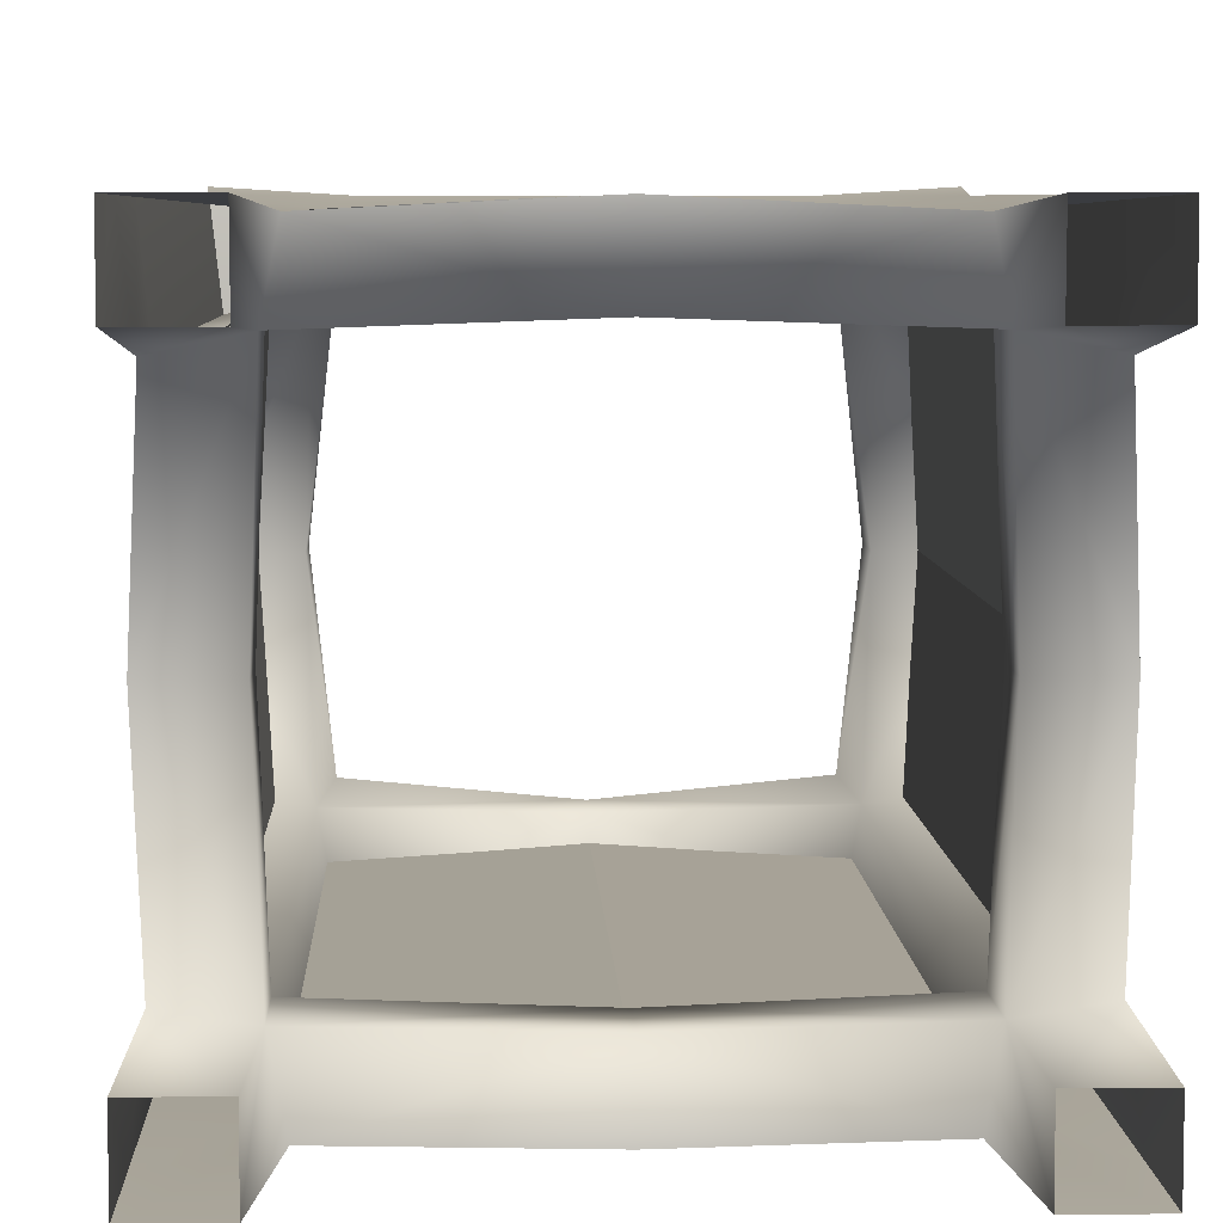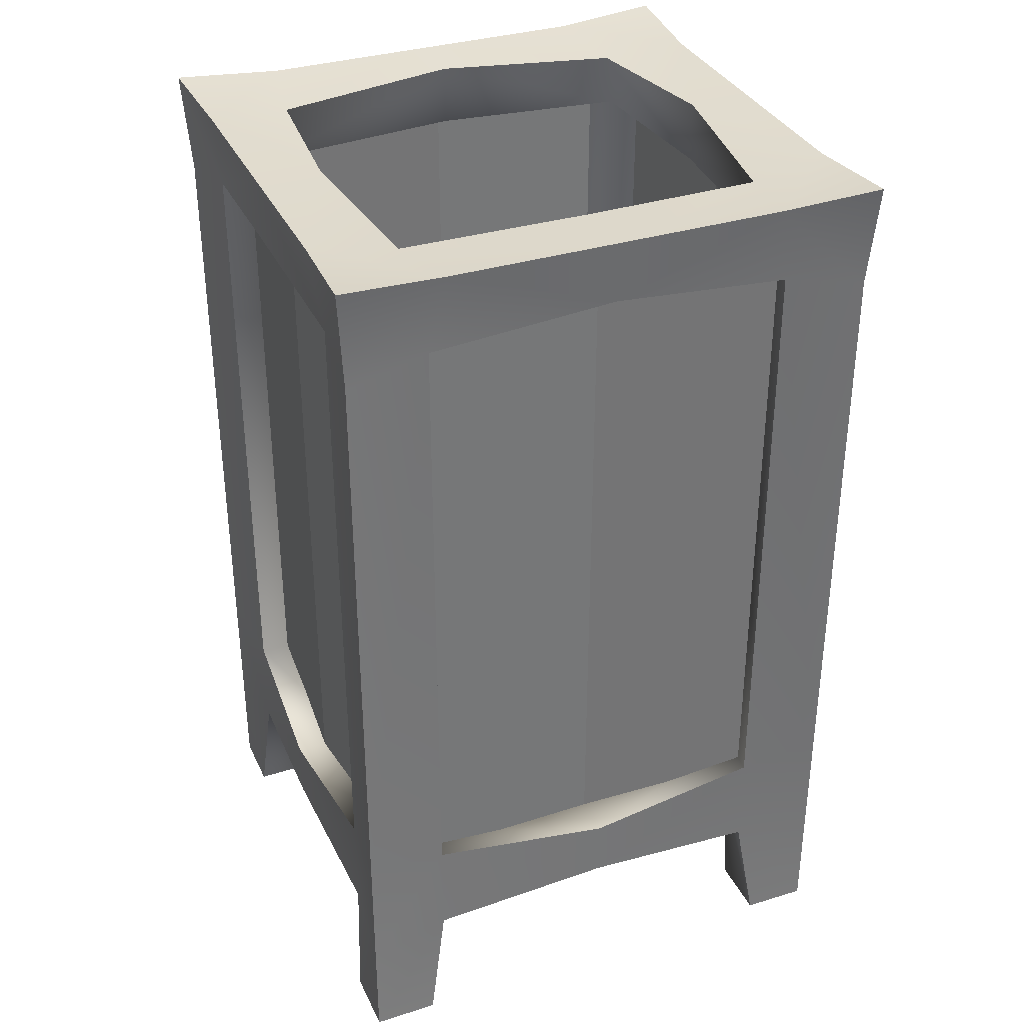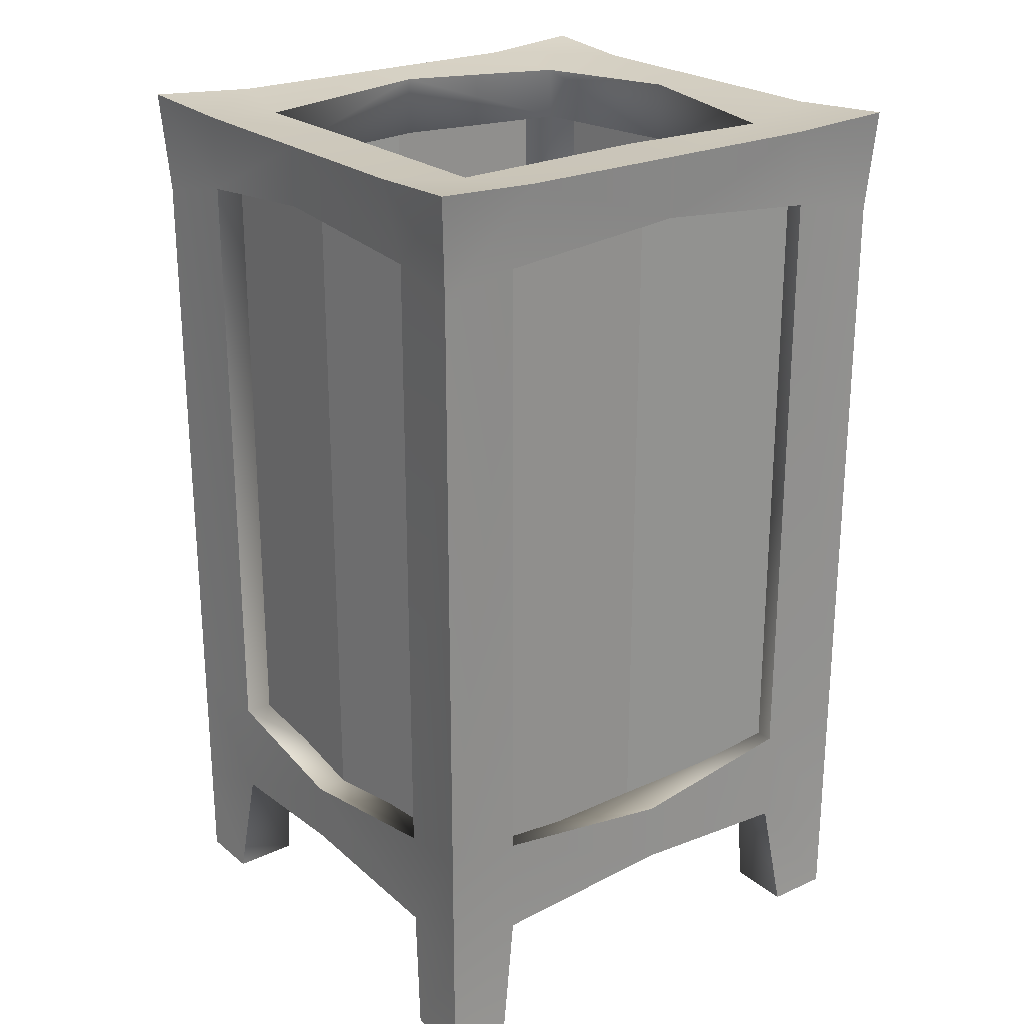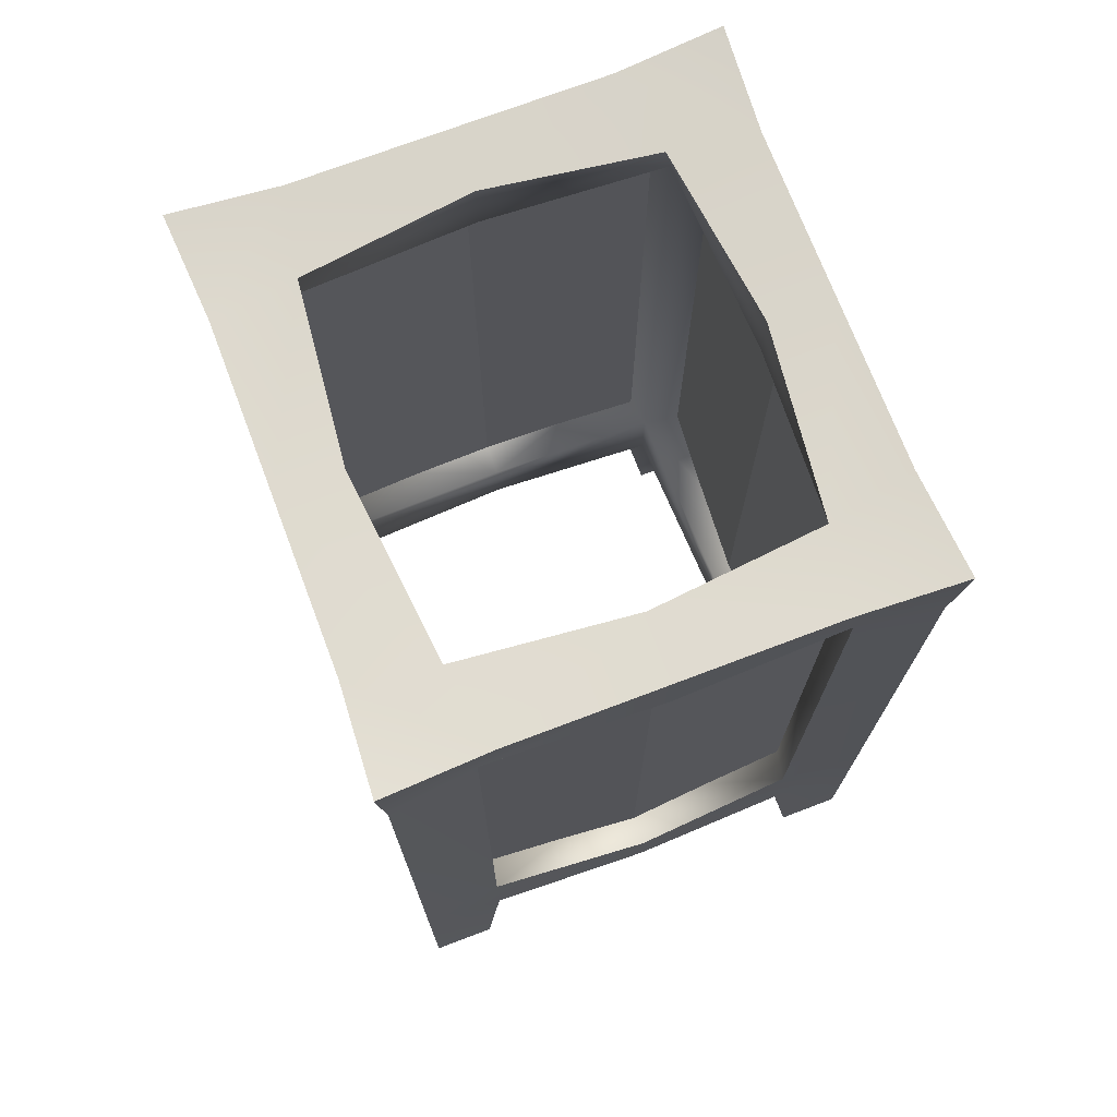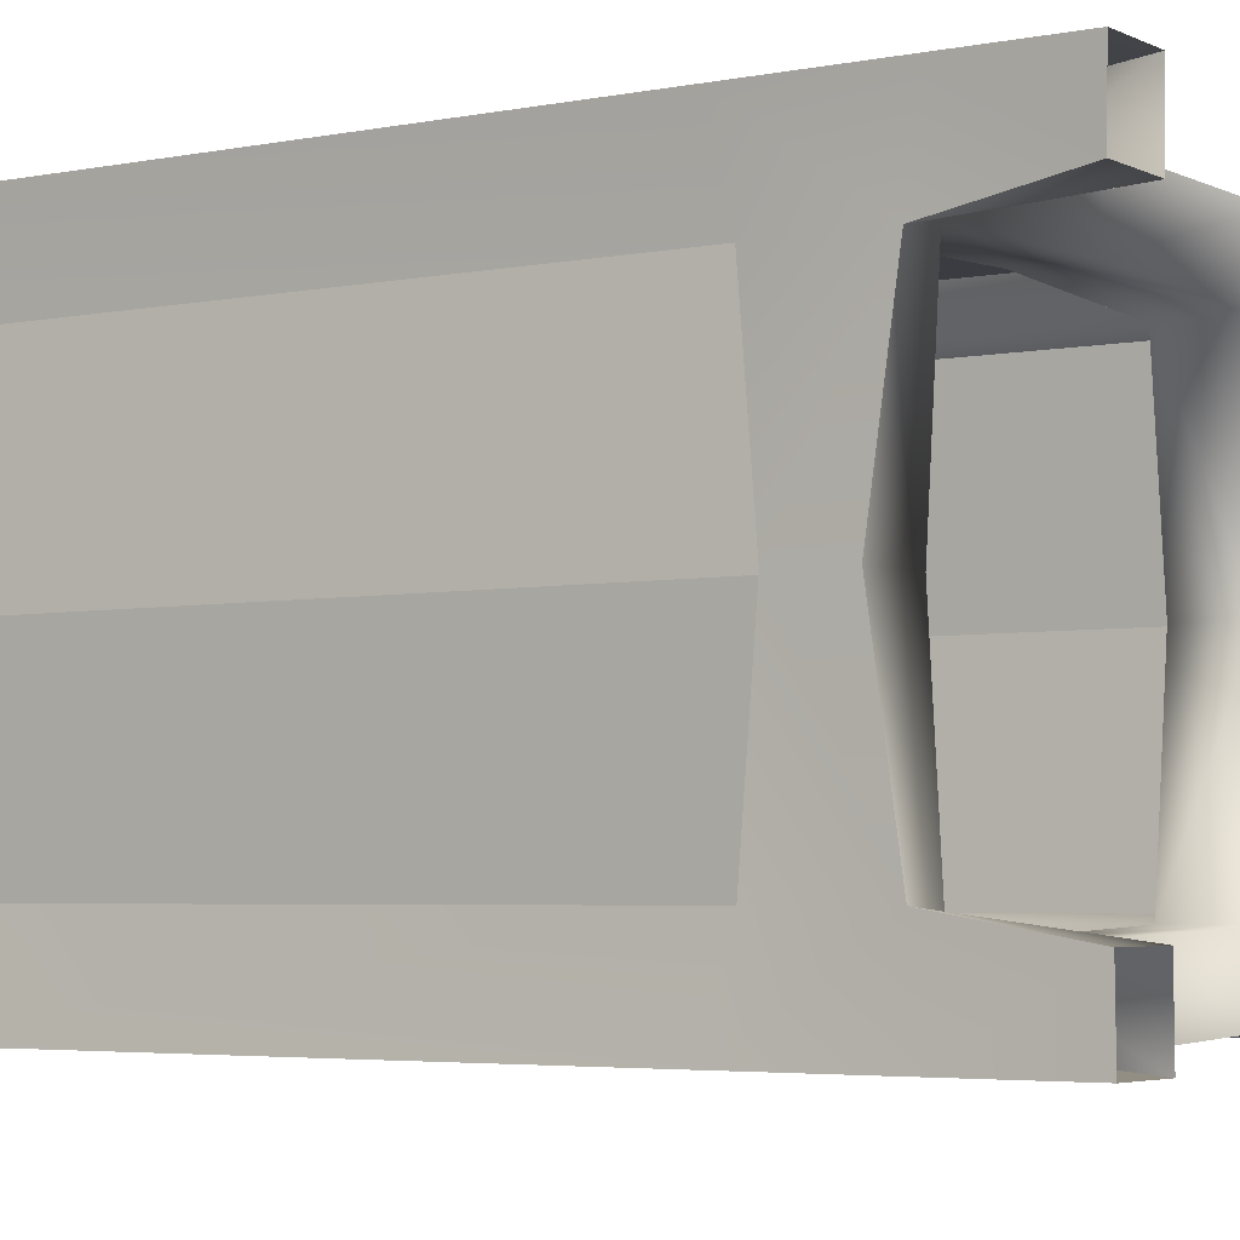
<metadata>
{"format":"obj","ext":"obj","renderer":"f3d","projection":"perspective","resolution":1024,"background":"white","views":[{"elev":6.2,"azim":177.7,"up":"+Y"},{"elev":34.5,"azim":-22.6,"up":"+Z"},{"elev":23.7,"azim":-37.1,"up":"+Z"},{"elev":72.5,"azim":69.2,"up":"+Z"},{"elev":-4.0,"azim":124.0,"up":"+Y"}]}
</metadata>
<code>
g Oriental_Lamp
v 0.1473 0.1962 0.09757
v 0.1628 0.2037 0.002539
v 0.2144 0.2036 0.002021
v 0.2144 0.2036 0.08471
v 0.1474 0.1962 0.1774
v 0.2144 0.2036 0.19
v 0 0.2035 0.1132
v 0 0.2035 0.1617
v 0.1474 0.1963 0.6782
v -0.1474 0.1962 0.1774
v 0.2144 0.2036 0.6658
v -0.1473 0.1962 0.09757
v 0.1345 0.2036 0.7418
v 0.2196 0.2088 0.7471
v 0 0.2037 0.6938
v 0 0.2036 0.7418
v -0.1345 0.2036 0.7418
v -0.1474 0.1963 0.6782
v -0.2144 0.2036 0.6658
v -0.2196 0.2088 0.7471
v -0.2144 0.2036 0.19
v -0.2144 0.2036 0.08471
v -0.2144 0.2036 0.002021
v -0.1628 0.2037 0.002539
v 0.2144 0.2036 0.08471
v 0.2144 0.2036 0.002021
v 0.2145 0.1521 0.002539
v 0.207 0.1366 0.09757
v 0.2144 0.2036 0.19
v 0.207 0.1367 0.1774
v 0.2144 0.2036 0.6658
v 0.2143 0 0.1617
v 0.2143 0 0.1132
v 0.2072 0.1367 0.6782
v 0.207 -0.1366 0.09757
v 0.2196 0.2088 0.7471
v 0.2144 0.1238 0.7418
v 0.2144 0 0.7418
v 0.2145 0 0.6938
v 0.2072 -0.1367 0.6782
v 0.2144 -0.1238 0.7418
v 0.2196 -0.2088 0.7471
v 0.2144 -0.2036 0.6658
v 0.207 -0.1367 0.1774
v 0.2144 -0.2036 0.19
v 0.2144 -0.2036 0.08471
v 0.2145 -0.1521 0.002539
v 0.2144 -0.2036 0.002021
v 0.207 0.1366 0.09757
v 0.2145 0.1521 0.002539
v 0.1626 0.152 0.003036
v 0.1577 0.147 0.1076
v 0.2143 0 0.1132
v 0.1629 0 0.113
v 0.1577 -0.147 0.1076
v 0.207 -0.1366 0.09757
v 0.1626 -0.152 0.003036
v 0.2145 -0.1521 0.002539
v 0.1578 0.1471 0.1676
v 0 0.1522 0.1619
v 0 0.1522 0.113
v -0.1577 0.147 0.1076
v -0.1578 0.1471 0.1676
v 0.1578 -0.1471 0.1676
v 0.1629 0 0.1619
v 0 -0.1522 0.1619
v 0 -0.1522 0.113
v -0.1577 -0.147 0.1076
v -0.1578 -0.1471 0.1676
v 0.207 0.1367 0.1774
v 0.2072 0.1367 0.6782
v 0.2143 0 0.1617
v 0.1576 0.1469 0.6881
v 0.207 -0.1367 0.1774
v 0.2072 -0.1367 0.6782
v 0.1576 -0.1469 0.6881
v 0.2145 0 0.6938
v 0.1626 0 0.6937
v -0.1629 0 0.113
v -0.2143 0 0.1132
v -0.207 -0.1366 0.09757
v -0.1626 -0.152 0.003036
v -0.2145 -0.1521 0.002539
v -0.207 0.1366 0.09757
v -0.1626 0.152 0.003036
v -0.2145 0.1521 0.002539
v -0.1629 0 0.1619
v -0.207 -0.1367 0.1774
v -0.2072 -0.1367 0.6782
v -0.2143 0 0.1617
v -0.1576 -0.1469 0.6881
v -0.207 0.1367 0.1774
v -0.2072 0.1367 0.6782
v -0.1576 0.1469 0.6881
v -0.2145 0 0.6938
v -0.1626 0 0.6937
v 0.1577 0.147 0.1076
v 0.1626 0.152 0.003036
v 0.1628 0.2037 0.002539
v 0.1473 0.1962 0.09757
v 0 0.1522 0.113
v 0 0.2035 0.1132
v -0.1473 0.1962 0.09757
v -0.1577 0.147 0.1076
v -0.1628 0.2037 0.002539
v -0.1626 0.152 0.003036
v 0.1345 0.2036 0.7418
v 0.2196 0.2088 0.7471
v 0.2144 0.1238 0.7418
v 0.1473 0.1366 0.7346
v 0 0.2036 0.7418
v 0 0.152 0.7419
v 0.1627 0 0.7419
v 0.2144 0 0.7418
v -0.1473 0.1366 0.7346
v 0.2144 -0.1238 0.7418
v -0.1345 0.2036 0.7418
v 0.1473 -0.1366 0.7346
v -0.2144 0.1238 0.7418
v -0.2196 0.2088 0.7471
v -0.1627 0 0.7419
v -0.2144 0 0.7418
v -0.2144 -0.1238 0.7418
v -0.1473 -0.1366 0.7346
v 0.1345 -0.2036 0.7418
v 0.2196 -0.2088 0.7471
v 0 -0.2036 0.7418
v 0 -0.152 0.7419
v -0.1345 -0.2036 0.7418
v -0.2196 -0.2088 0.7471
v 0 0.1698 0.7129
v 0 0.1696 0.1437
v 0.1666 0.1786 0.1437
v 0.1666 0.1786 0.7129
v 0.1898 0 0.7129
v 0.19 0 0.1437
v 0.181 0.1433 0.1437
v 0.181 0.1433 0.7129
v 0 0.1698 0.7129
v 0.1666 0.1786 0.7129
v 0.1666 0.1786 0.1437
v 0 0.1696 0.1437
v 0.1898 0 0.7129
v 0.181 0.1433 0.7129
v 0.181 0.1433 0.1437
v 0.19 0 0.1437
v -0.2144 0.2036 0.08471
v -0.2145 0.1521 0.002539
v -0.2144 0.2036 0.002021
v -0.207 0.1366 0.09757
v -0.2144 0.2036 0.19
v -0.207 0.1367 0.1774
v -0.2144 0.2036 0.6658
v -0.2143 0 0.1617
v -0.2143 0 0.1132
v -0.2072 0.1367 0.6782
v -0.207 -0.1366 0.09757
v -0.2196 0.2088 0.7471
v -0.2144 0.1238 0.7418
v -0.2144 0 0.7418
v -0.2145 0 0.6938
v -0.2072 -0.1367 0.6782
v -0.2144 -0.1238 0.7418
v -0.2196 -0.2088 0.7471
v -0.2144 -0.2036 0.6658
v -0.207 -0.1367 0.1774
v -0.2144 -0.2036 0.19
v -0.2144 -0.2036 0.08471
v -0.2145 -0.1521 0.002539
v -0.2144 -0.2036 0.002021
v 0 0.1698 0.7129
v -0.1666 0.1786 0.7129
v -0.1666 0.1786 0.1437
v 0 0.1696 0.1437
v -0.1898 0 0.7129
v -0.181 0.1433 0.7129
v -0.181 0.1433 0.1437
v -0.19 0 0.1437
v 0 0.1698 0.7129
v 0 0.1696 0.1437
v -0.1666 0.1786 0.1437
v -0.1666 0.1786 0.7129
v -0.1898 0 0.7129
v -0.19 0 0.1437
v -0.181 0.1433 0.1437
v -0.181 0.1433 0.7129
v 0.1473 -0.1962 0.09757
v 0.2144 -0.2036 0.002021
v 0.1628 -0.2037 0.002539
v 0.2144 -0.2036 0.08471
v 0.1474 -0.1962 0.1774
v 0.2144 -0.2036 0.19
v 0 -0.2035 0.1132
v 0 -0.2035 0.1617
v 0.1474 -0.1963 0.6782
v -0.1474 -0.1962 0.1774
v 0.2144 -0.2036 0.6658
v -0.1473 -0.1962 0.09757
v 0.1345 -0.2036 0.7418
v 0.2196 -0.2088 0.7471
v 0 -0.2037 0.6938
v 0 -0.2036 0.7418
v -0.1345 -0.2036 0.7418
v -0.1474 -0.1963 0.6782
v -0.2144 -0.2036 0.6658
v -0.2196 -0.2088 0.7471
v -0.2144 -0.2036 0.19
v -0.2144 -0.2036 0.08471
v -0.2144 -0.2036 0.002021
v -0.1628 -0.2037 0.002539
v 0.1577 -0.147 0.1076
v 0.1628 -0.2037 0.002539
v 0.1626 -0.152 0.003036
v 0.1473 -0.1962 0.09757
v 0 -0.1522 0.113
v 0 -0.2035 0.1132
v -0.1473 -0.1962 0.09757
v -0.1577 -0.147 0.1076
v -0.1628 -0.2037 0.002539
v -0.1626 -0.152 0.003036
v 0 -0.1698 0.7129
v 0.1666 -0.1786 0.7129
v 0.1666 -0.1786 0.1437
v 0 -0.1696 0.1437
v 0.1898 0 0.7129
v 0.181 -0.1433 0.7129
v 0.181 -0.1433 0.1437
v 0.19 0 0.1437
v 0 -0.1698 0.7129
v 0 -0.1696 0.1437
v 0.1666 -0.1786 0.1437
v 0.1666 -0.1786 0.7129
v 0.1898 0 0.7129
v 0.19 0 0.1437
v 0.181 -0.1433 0.1437
v 0.181 -0.1433 0.7129
v 0 -0.1698 0.7129
v 0 -0.1696 0.1437
v -0.1666 -0.1786 0.1437
v -0.1666 -0.1786 0.7129
v -0.1898 0 0.7129
v -0.19 0 0.1437
v -0.181 -0.1433 0.1437
v -0.181 -0.1433 0.7129
v 0 -0.1698 0.7129
v -0.1666 -0.1786 0.7129
v -0.1666 -0.1786 0.1437
v 0 -0.1696 0.1437
v -0.1898 0 0.7129
v -0.181 -0.1433 0.7129
v -0.181 -0.1433 0.1437
v -0.19 0 0.1437
v 0.1578 0.1471 0.1676
v 0 0.1522 0.1619
v 0 0.2035 0.1617
v -0.1578 0.1471 0.1676
v 0.1474 0.1962 0.1774
v -0.1474 0.1962 0.1774
v 0.1576 0.1469 0.6881
v -0.1576 0.1469 0.6881
v 0.1474 0.1963 0.6782
v -0.1474 0.1963 0.6782
v 0 0.1519 0.6937
v 0 0.2037 0.6938
v 0 0.152 0.7419
v 0.1473 0.1366 0.7346
v -0.1473 0.1366 0.7346
v 0.1626 0 0.6937
v 0.1627 0 0.7419
v 0.1473 -0.1366 0.7346
v -0.1626 0 0.6937
v -0.1627 0 0.7419
v -0.1473 -0.1366 0.7346
v 0.1576 -0.1469 0.6881
v -0.1576 -0.1469 0.6881
v 0 -0.152 0.7419
v 0 -0.1519 0.6937
v 0.1474 -0.1963 0.6782
v 0.1474 -0.1962 0.1774
v 0 -0.2037 0.6938
v 0.1578 -0.1471 0.1676
v -0.1474 -0.1963 0.6782
v -0.1474 -0.1962 0.1774
v -0.1578 -0.1471 0.1676
v 0 -0.2035 0.1617
v 0 -0.1522 0.1619
g Oriental_Lamp_0
f 3 2 1
f 4 3 1
f 4 1 5
f 6 4 5
f 1 7 5
f 7 8 5
f 6 5 9
f 8 7 10
f 11 6 9
f 7 12 10
f 11 9 13
f 14 11 13
f 9 15 13
f 15 16 13
f 16 15 17
f 15 18 17
f 18 19 17
f 19 20 17
f 21 19 18
f 10 21 18
f 22 21 10
f 12 22 10
f 23 22 12
f 24 23 12
f 27 26 25
f 28 27 25
f 28 25 29
f 30 28 29
f 30 29 31
f 30 32 28
f 32 33 28
f 34 30 31
f 33 32 35
f 34 31 36
f 37 34 36
f 37 38 34
f 38 39 34
f 39 38 40
f 38 41 40
f 40 41 42
f 43 40 42
f 44 40 43
f 32 44 35
f 45 44 43
f 35 44 45
f 46 35 45
f 47 35 46
f 48 47 46
f 51 50 49
f 52 51 49
f 49 53 52
f 53 54 52
f 54 53 55
f 53 56 55
f 57 55 56
f 58 57 56
f 52 54 59
f 59 60 52
f 60 61 52
f 61 60 62
f 60 63 62
f 54 55 64
f 54 65 59
f 65 54 64
f 66 64 55
f 67 66 55
f 66 67 68
f 69 66 68
f 59 65 70
f 59 70 71
f 65 72 70
f 73 59 71
f 72 65 74
f 65 64 74
f 74 64 75
f 64 76 75
f 71 77 73
f 77 75 76
f 77 78 73
f 78 77 76
f 68 79 69
f 80 79 68
f 81 80 68
f 68 82 81
f 82 83 81
f 79 80 62
f 80 84 62
f 85 62 84
f 86 85 84
f 79 62 63
f 79 87 69
f 87 79 63
f 69 87 88
f 69 88 89
f 87 90 88
f 91 69 89
f 90 87 92
f 87 63 92
f 92 63 93
f 63 94 93
f 89 95 91
f 95 93 94
f 95 96 91
f 96 95 94
f 99 98 97
f 100 99 97
f 97 101 100
f 101 102 100
f 102 101 103
f 101 104 103
f 105 103 104
f 106 105 104
f 109 108 107
f 110 109 107
f 107 111 110
f 111 112 110
f 110 113 109
f 113 114 109
f 112 111 115
f 114 113 116
f 111 117 115
f 113 118 116
f 119 115 117
f 120 119 117
f 121 115 119
f 122 121 119
f 121 122 123
f 124 121 123
f 116 118 125
f 126 116 125
f 127 125 118
f 128 127 118
f 127 128 124
f 129 127 124
f 124 123 129
f 123 130 129
f 133 132 131
f 134 133 131
f 137 136 135
f 138 137 135
f 141 140 139
f 142 141 139
f 145 144 143
f 146 145 143
f 149 148 147
f 148 150 147
f 147 150 151
f 150 152 151
f 151 152 153
f 154 152 150
f 155 154 150
f 152 156 153
f 154 155 157
f 153 156 158
f 156 159 158
f 160 159 156
f 161 160 156
f 160 161 162
f 163 160 162
f 163 162 164
f 162 165 164
f 162 166 165
f 166 154 157
f 166 167 165
f 166 157 167
f 157 168 167
f 157 169 168
f 169 170 168
f 173 172 171
f 174 173 171
f 177 176 175
f 178 177 175
f 181 180 179
f 182 181 179
f 185 184 183
f 186 185 183
f 189 188 187
f 188 190 187
f 187 190 191
f 190 192 191
f 193 187 191
f 194 193 191
f 191 192 195
f 193 194 196
f 192 197 195
f 198 193 196
f 195 197 199
f 197 200 199
f 201 195 199
f 202 201 199
f 201 202 203
f 204 201 203
f 205 204 203
f 206 205 203
f 205 207 204
f 207 196 204
f 207 208 196
f 208 198 196
f 208 209 198
f 209 210 198
f 213 212 211
f 212 214 211
f 215 211 214
f 216 215 214
f 215 216 217
f 218 215 217
f 217 219 218
f 219 220 218
f 223 222 221
f 224 223 221
f 227 226 225
f 228 227 225
f 231 230 229
f 232 231 229
f 235 234 233
f 236 235 233
f 239 238 237
f 240 239 237
f 243 242 241
f 244 243 241
f 247 246 245
f 248 247 245
f 251 250 249
f 252 251 249
f 255 254 253
f 254 255 256
f 257 255 253
f 255 258 256
f 257 253 259
f 256 258 260
f 261 257 259
f 258 262 260
f 259 263 261
f 263 260 262
f 263 264 261
f 264 263 262
f 265 263 259
f 263 265 260
f 266 265 259
f 265 267 260
f 259 268 266
f 268 269 266
f 269 268 270
f 271 260 267
f 272 271 267
f 271 272 273
f 268 274 270
f 275 271 273
f 276 270 274
f 273 276 275
f 277 276 274
f 276 277 275
f 277 274 278
f 279 278 274
f 280 277 278
f 281 279 274
f 277 280 282
f 275 277 282
f 282 283 275
f 283 284 275
f 285 279 281
f 283 285 284
f 286 285 281
f 285 286 284

</code>
